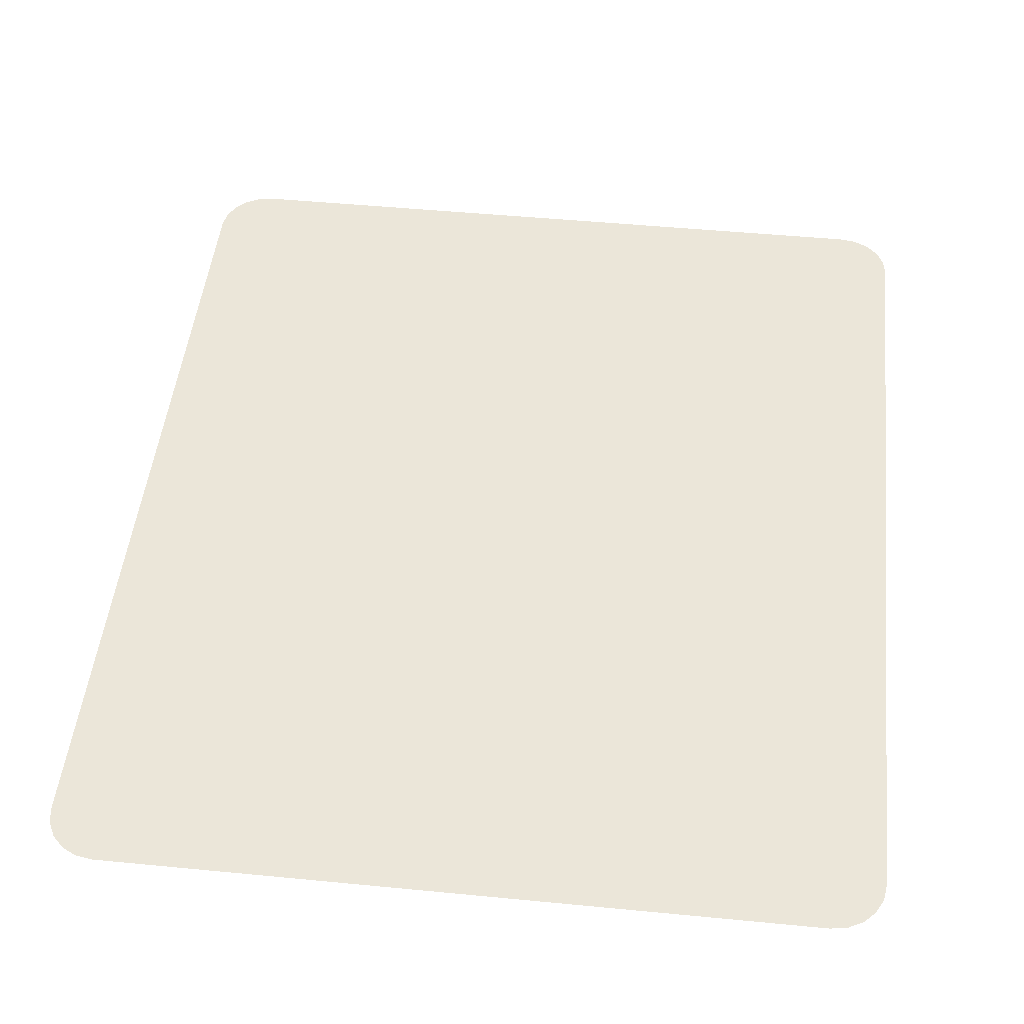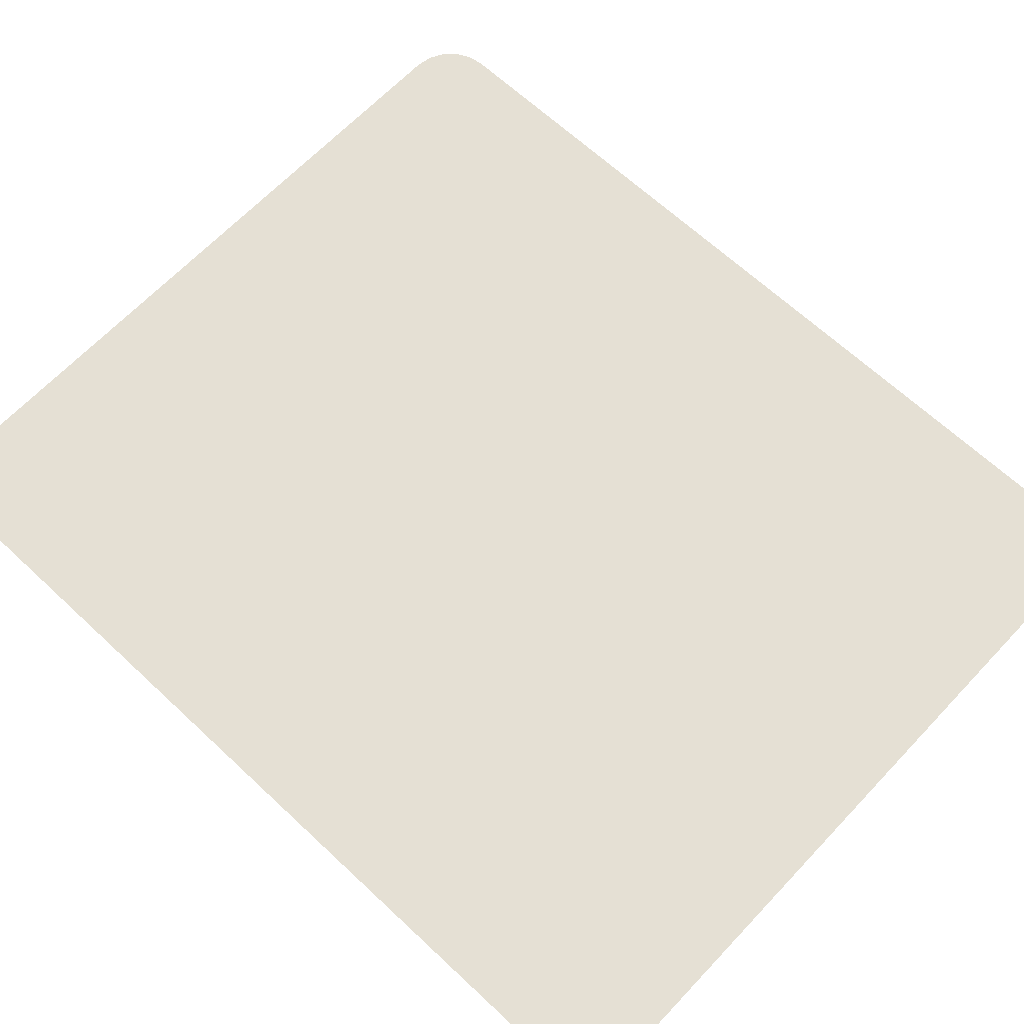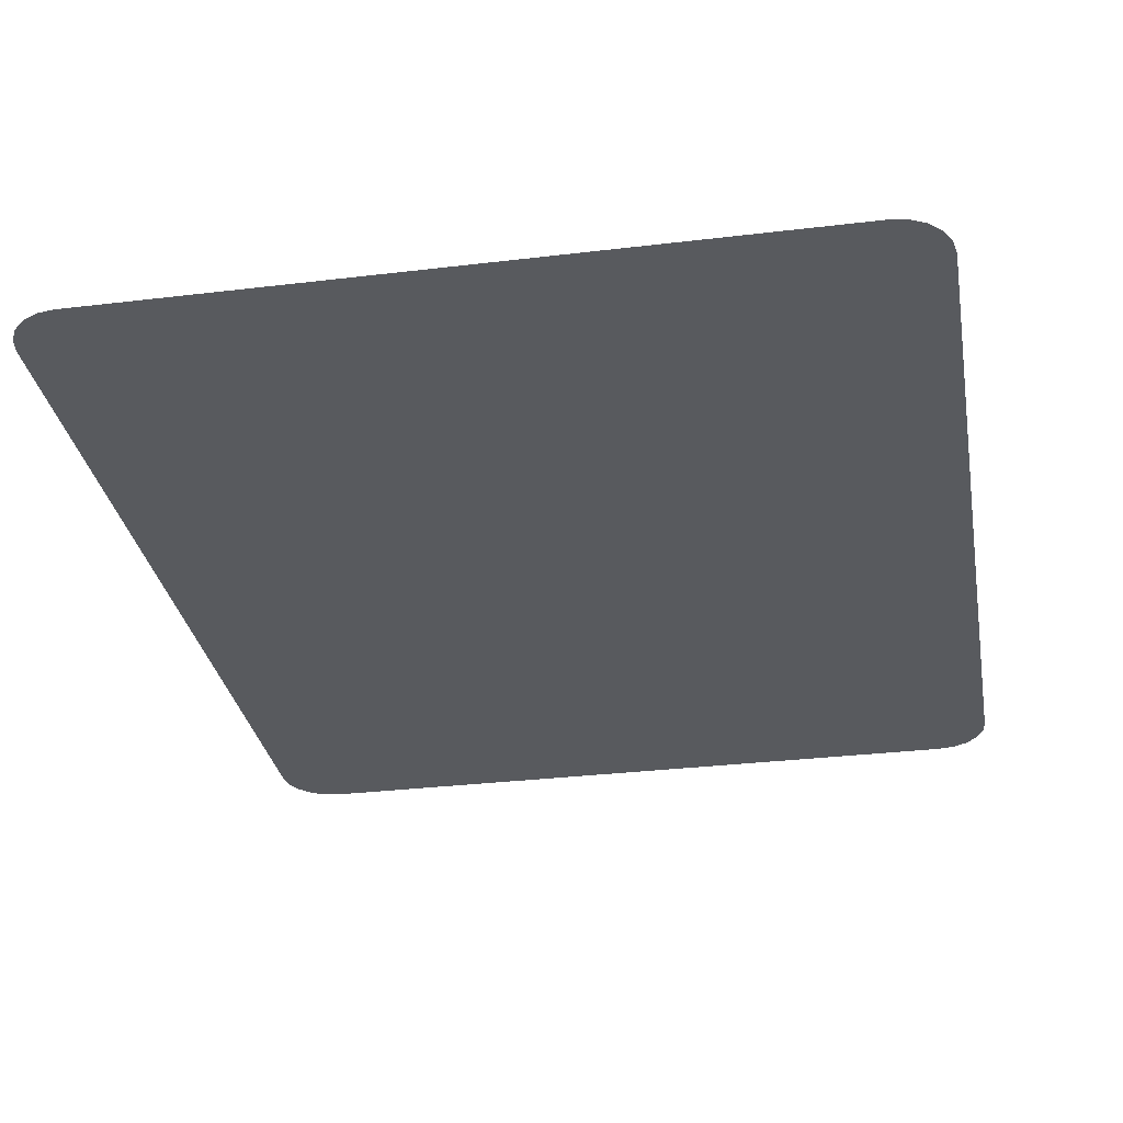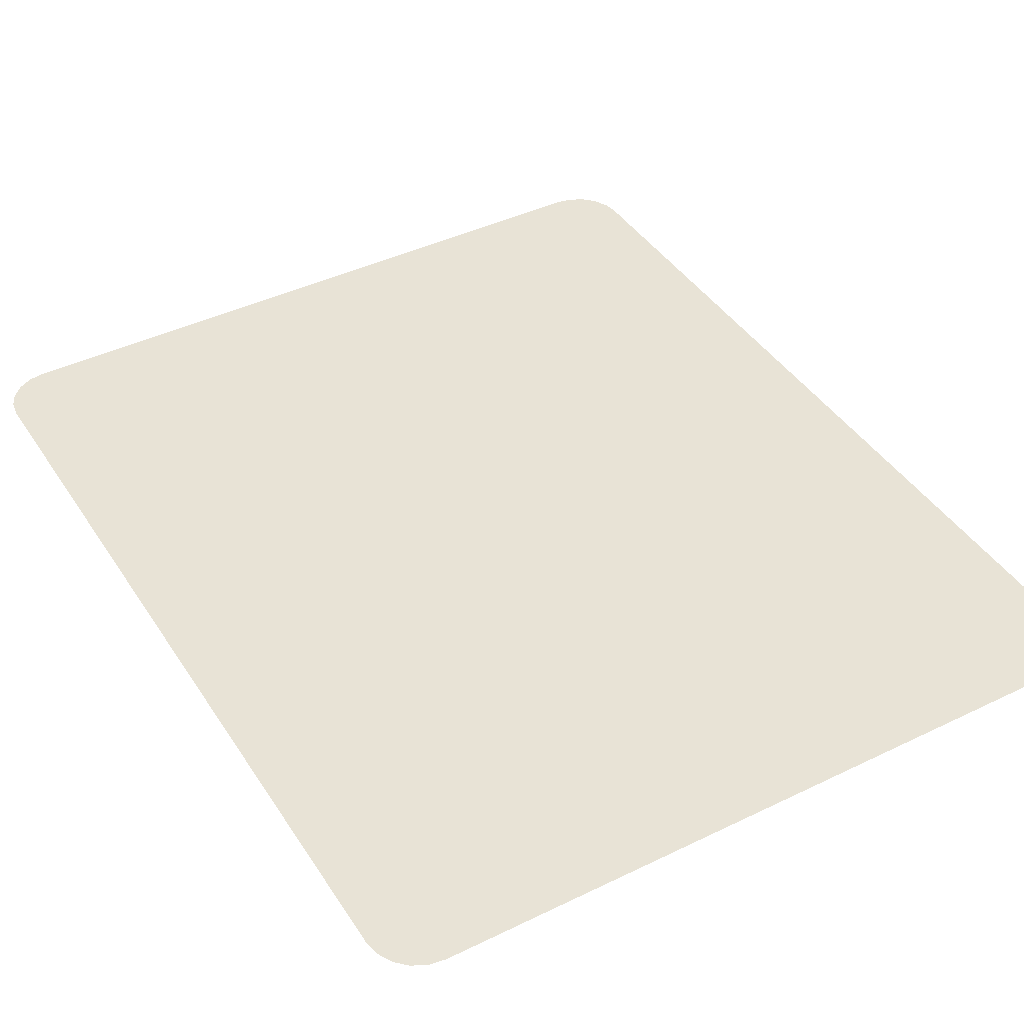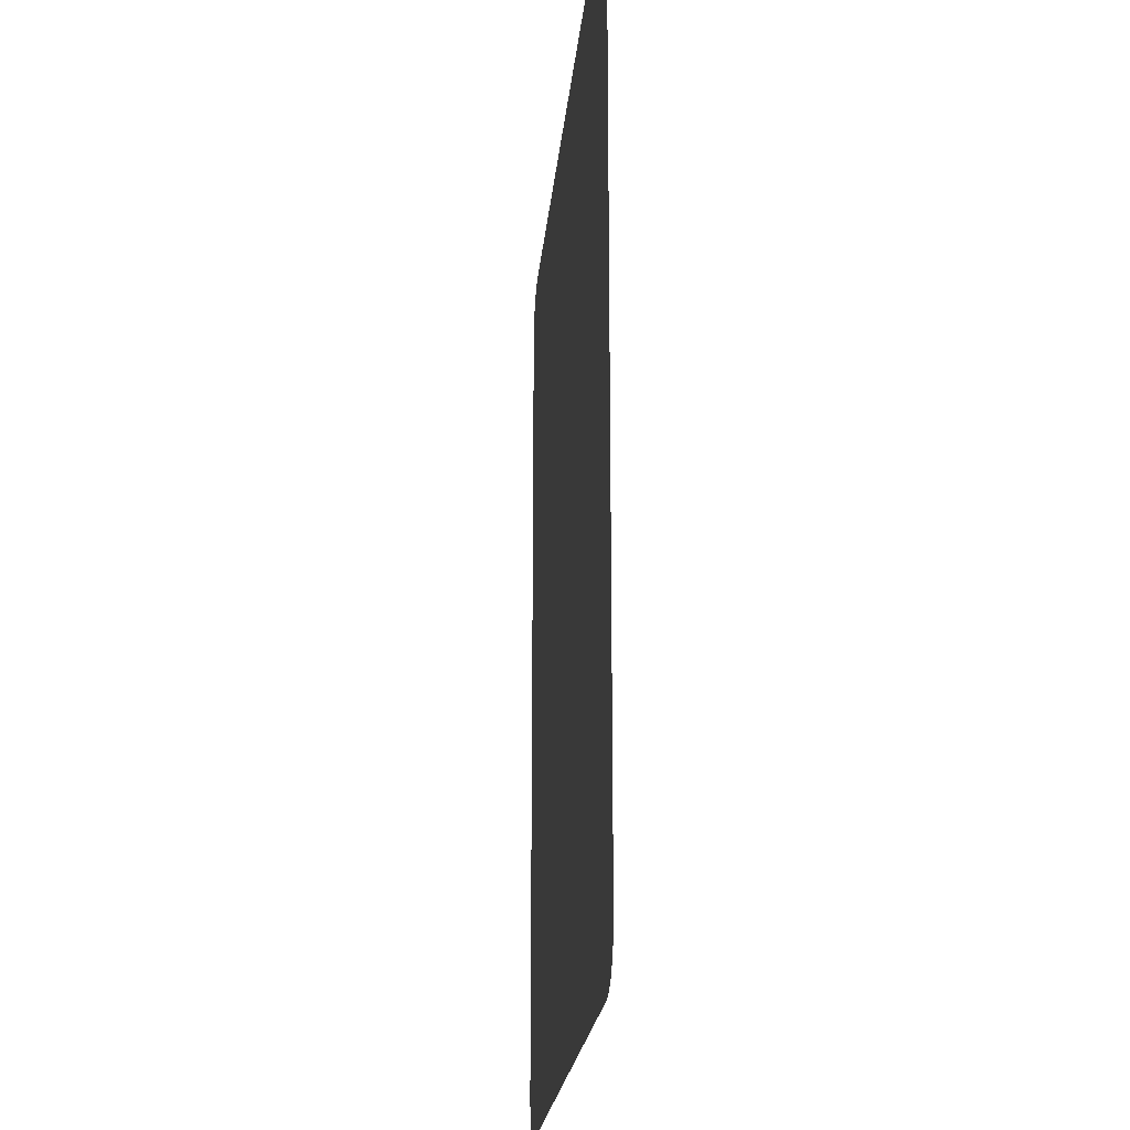
<metadata>
{"format":"obj","ext":"obj","renderer":"f3d","projection":"perspective","resolution":1024,"background":"white","views":[{"elev":48.4,"azim":6.2,"up":"+Z"},{"elev":65.4,"azim":-46.7,"up":"+Z"},{"elev":-30.7,"azim":-170.1,"up":"+Z"},{"elev":41.9,"azim":149.7,"up":"+Z"},{"elev":-21.0,"azim":84.9,"up":"+Y"}]}
</metadata>
<code>
o Cube_Cube_front-back
v 0.381 -0.4072 0.4188
v 0.3786 -0.4227 0.4188
v 0.3715 -0.4366 0.4188
v 0.3604 -0.4477 0.4188
v 0.3465 -0.4548 0.4188
v 0.331 -0.4572 0.4188
v -0.331 -0.4572 0.4188
v -0.3465 -0.4548 0.4188
v -0.3604 -0.4477 0.4188
v -0.3715 -0.4366 0.4188
v -0.3786 -0.4227 0.4188
v -0.381 -0.4072 0.4188
v -0.381 0.4072 0.4188
v -0.3786 0.4227 0.4188
v -0.3715 0.4366 0.4188
v -0.3604 0.4477 0.4188
v -0.3465 0.4548 0.4188
v -0.331 0.4572 0.4188
v 0.331 0.4572 0.4188
v 0.3465 0.4548 0.4188
v 0.3604 0.4477 0.4188
v 0.3715 0.4366 0.4188
v 0.3786 0.4227 0.4188
v 0.381 0.4072 0.4188
g Cube_Cube_front-back_Cube_Cube_front-back_None
f 1 2 3 4 5 6 7 8 9 10 11 12 13 14 15 16 17 18 19 20 21 22 23 24

</code>
